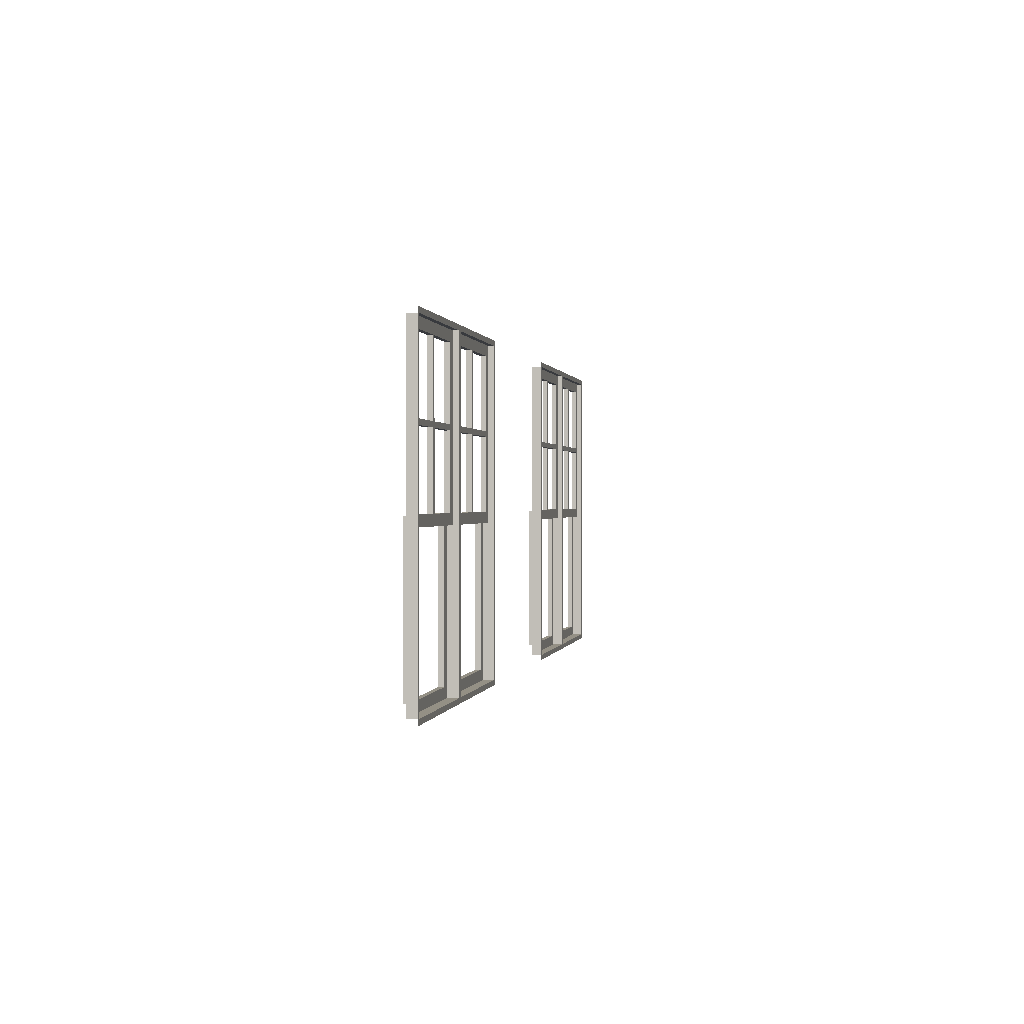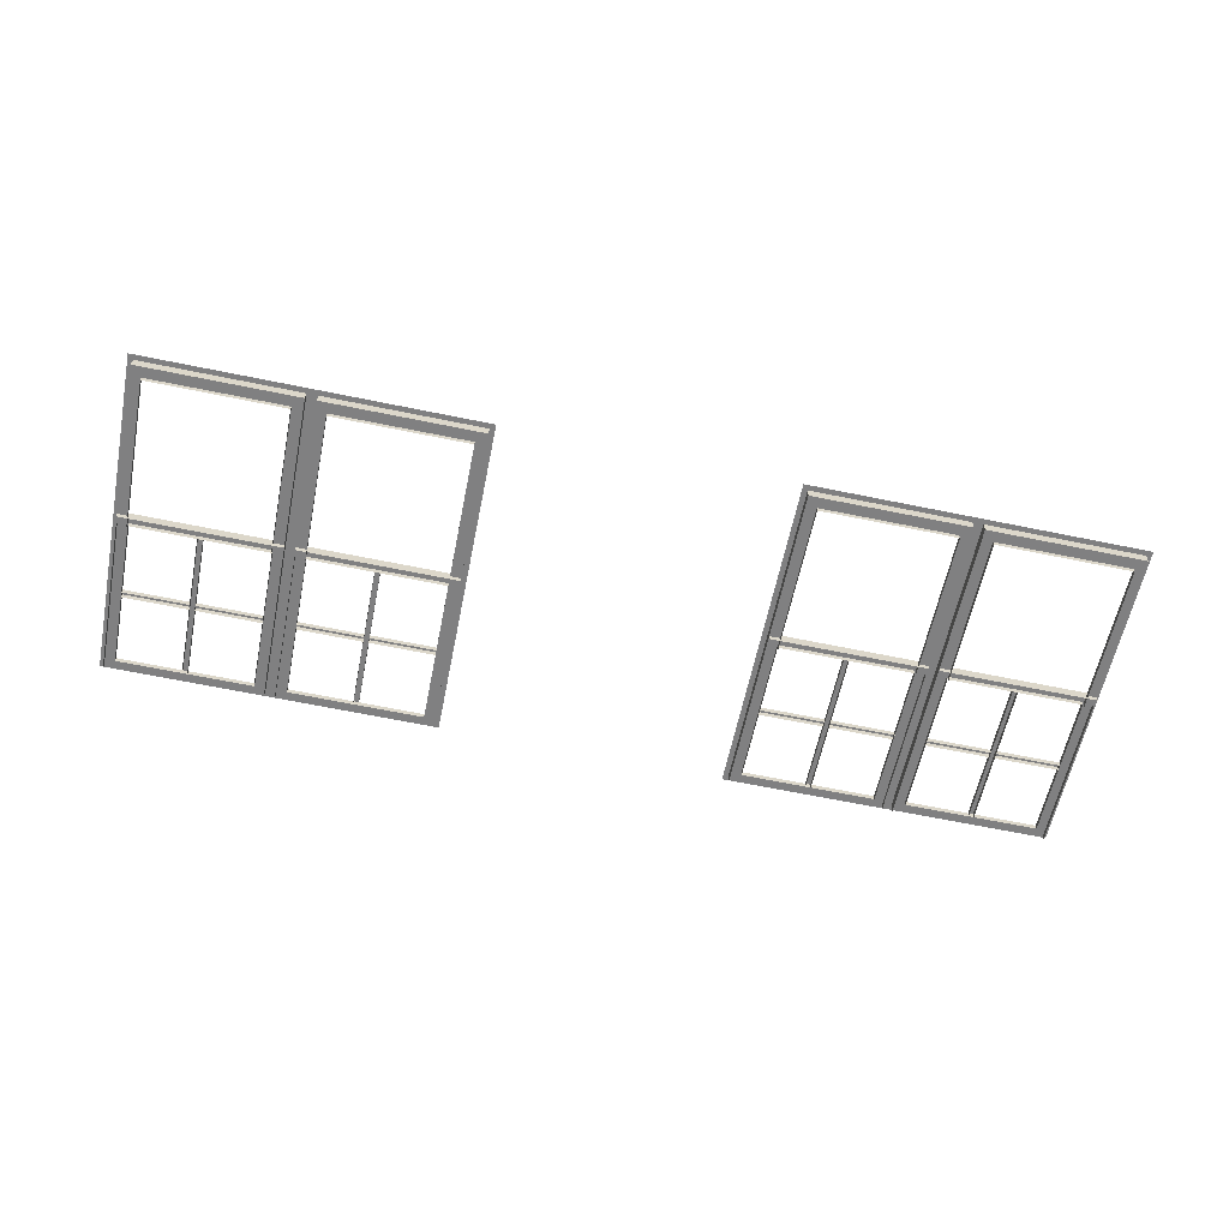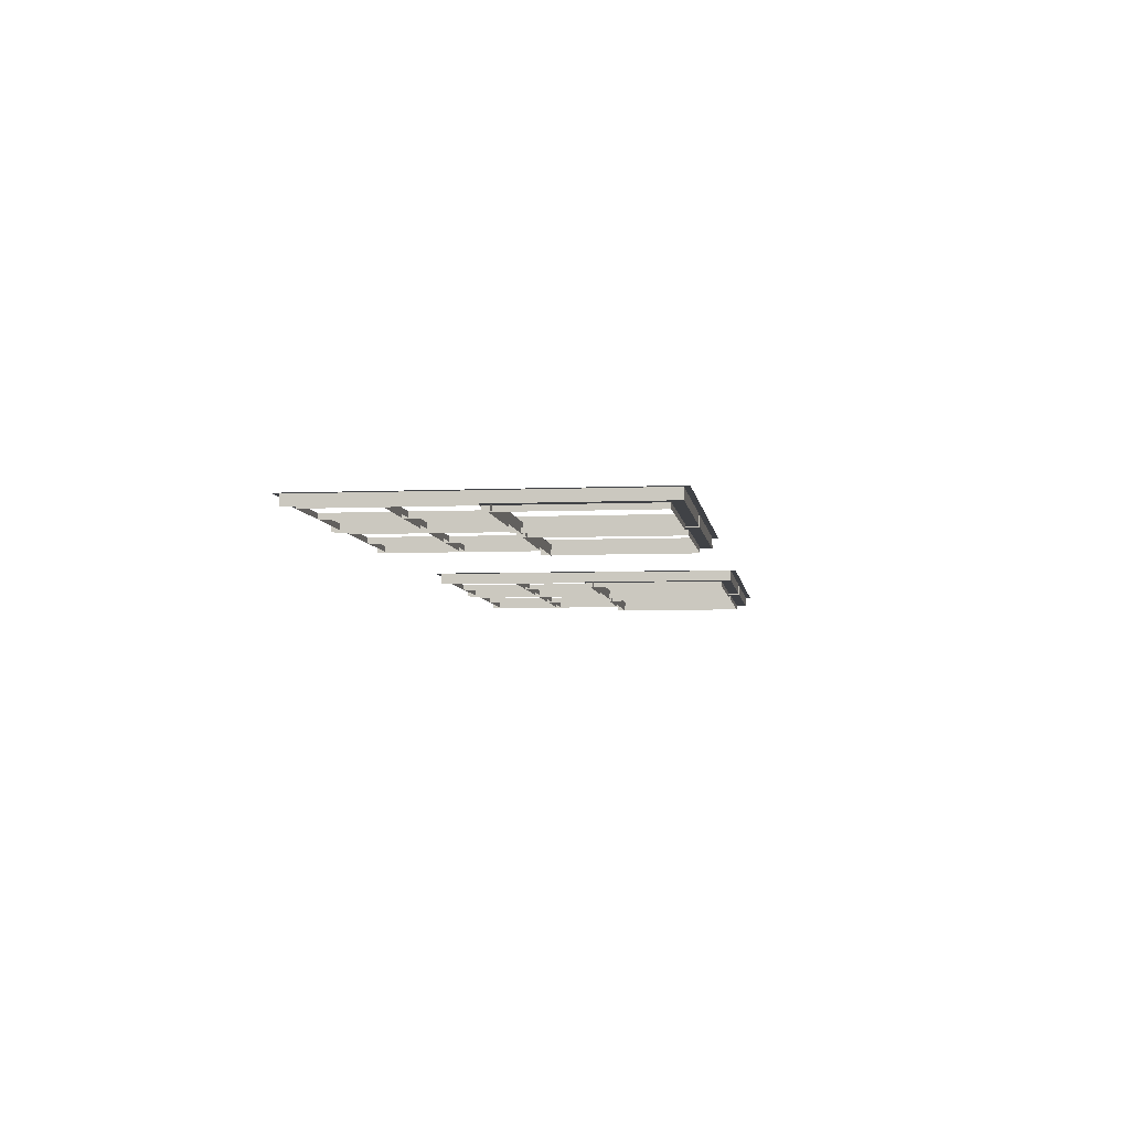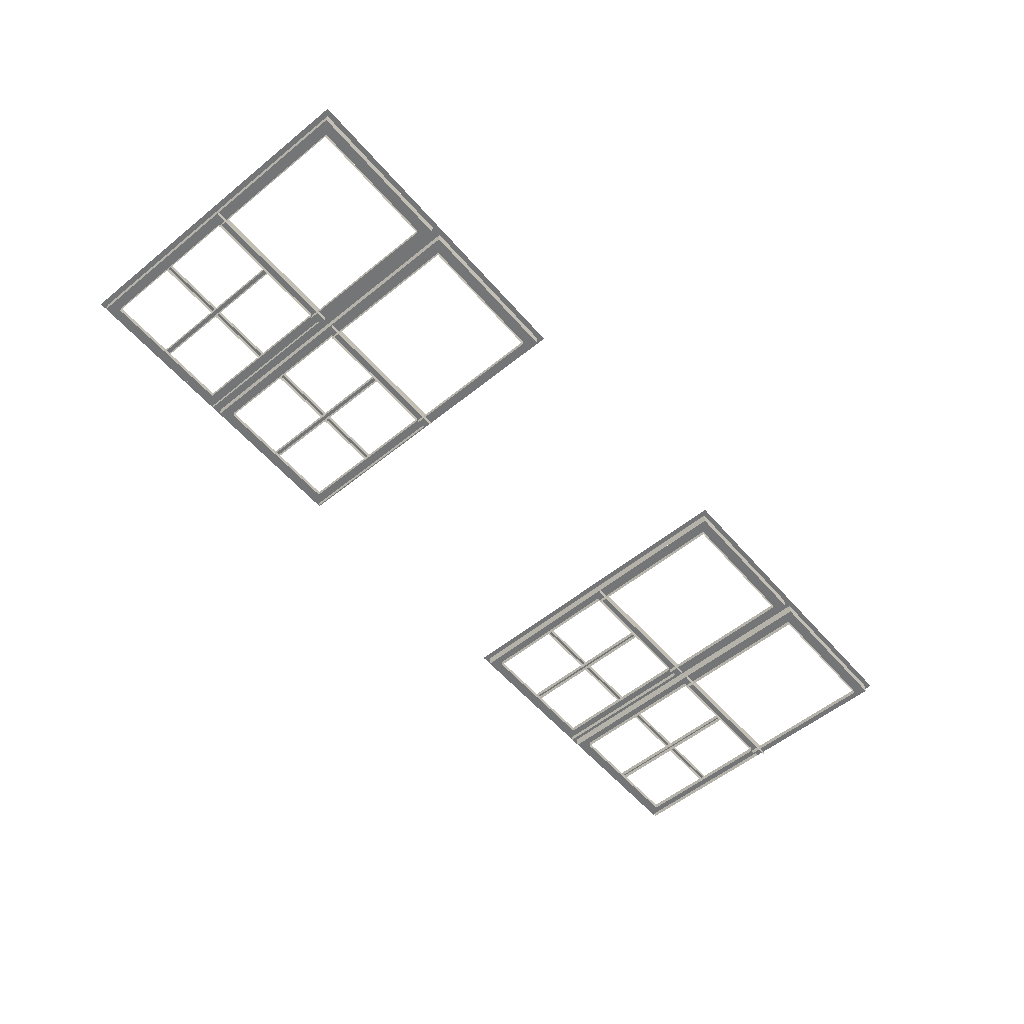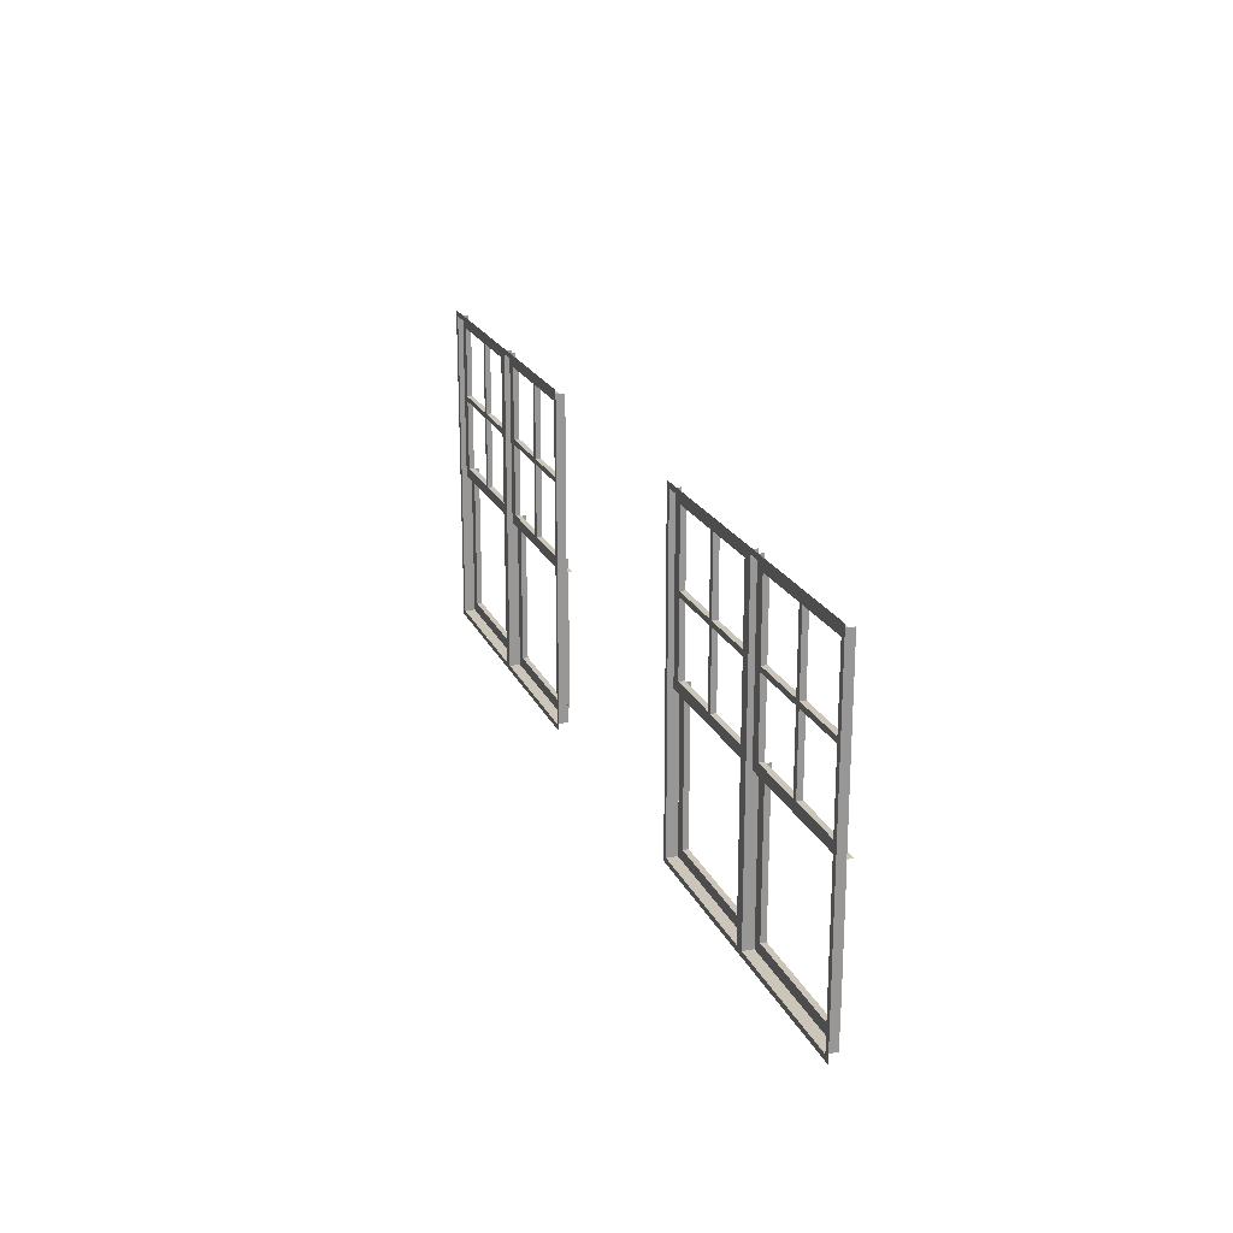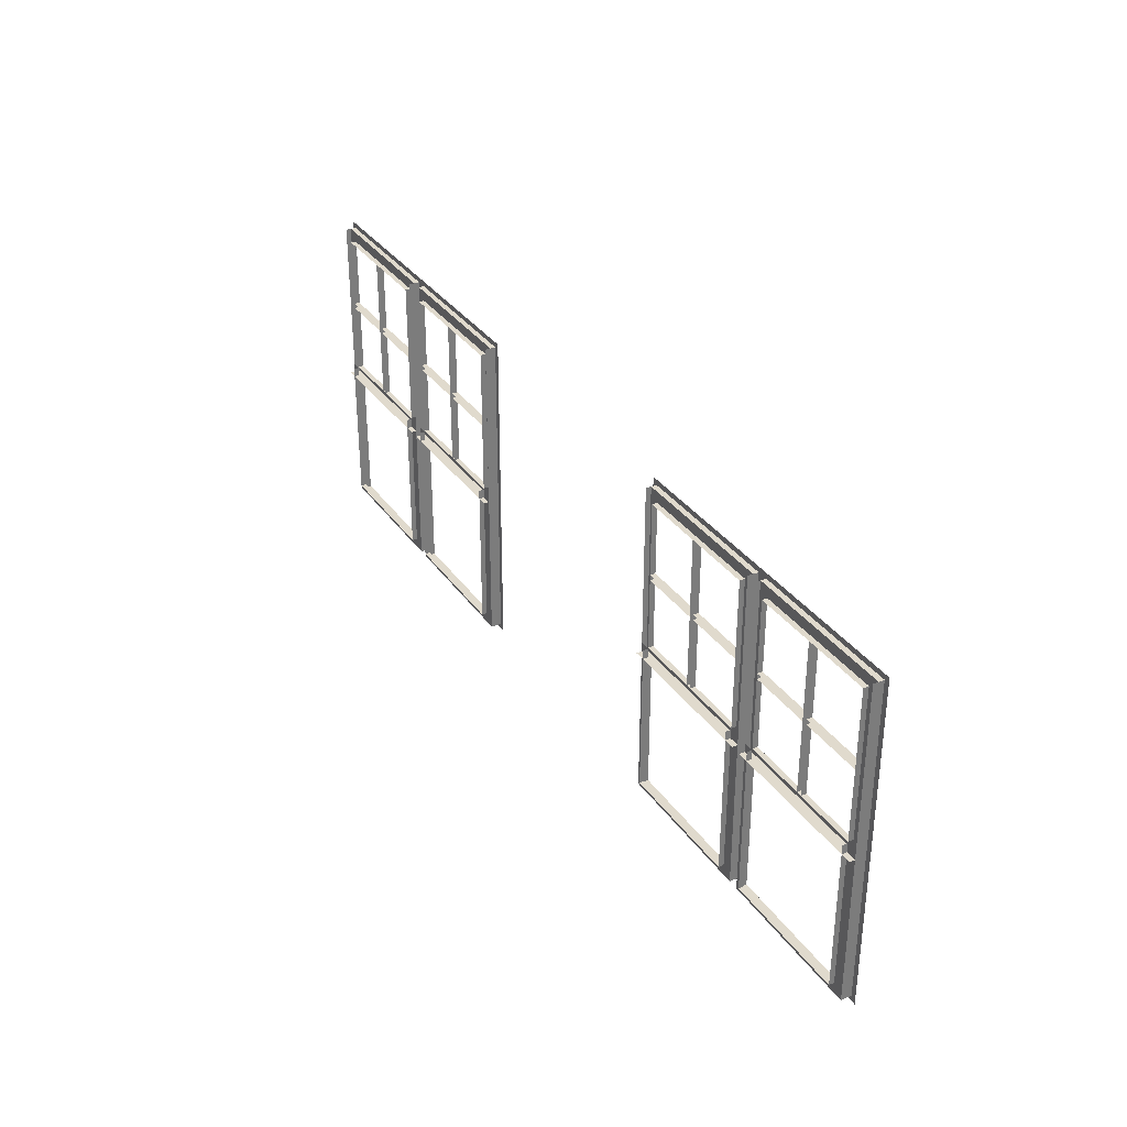
<metadata>
{"format":"obj","ext":"obj","renderer":"f3d","projection":"perspective","resolution":1024,"background":"white","views":[{"elev":0.4,"azim":-78.6,"up":"+Y"},{"elev":-59.9,"azim":-11.4,"up":"+Z"},{"elev":-4.8,"azim":-81.7,"up":"+Z"},{"elev":-55.5,"azim":-49.5,"up":"+Z"},{"elev":20.8,"azim":72.2,"up":"+Y"},{"elev":33.0,"azim":-117.9,"up":"+Y"}]}
</metadata>
<code>
o md3-windows-f2b-standard-2bed-frame
v 9.451 16.85 -161.1
v 9.451 19.09 -161.1
v 9.449 19.09 -161.1
v 9.449 16.85 -161.1
v 9.531 19.09 -161.1
v 9.531 16.85 -161.1
v 9.529 16.85 -161.1
v 9.529 19.09 -161.1
v 8.482 17.93 -161
v 9.451 17.93 -161.1
v 9.451 18.01 -161.1
v 8.482 18.01 -161
v 9.449 18.01 -161.1
v 8.479 18.01 -161.1
v 8.479 17.93 -161.1
v 9.449 17.93 -161.1
v 8.322 16.85 -161
v 8.482 16.85 -161
v 8.482 19.09 -161
v 8.322 19.09 -161
v 8.479 16.85 -161.1
v 8.479 19.09 -161.1
v 8.479 16.83 -161.1
v 8.479 14.57 -161.1
v 8.477 14.57 -161.2
v 8.477 16.83 -161.2
v 8.32 14.57 -161.1
v 8.32 16.83 -161.1
v 8.244 14.41 -161
v 8.324 14.41 -161
v 8.324 19.25 -161
v 8.244 19.25 -161
v 8.32 14.41 -161.1
v 8.32 19.25 -161.1
v 10.66 14.41 -161
v 10.66 14.41 -161.2
v 10.66 14.57 -161.2
v 10.5 14.57 -161.2
v 10.5 14.57 -161.2
v 8.244 14.33 -161
v 10.74 14.33 -161
v 10.74 14.41 -161
v 8.322 19.25 -161
v 10.66 19.25 -161.1
v 10.66 19.25 -161
v 10.5 19.09 -161.1
v 10.5 19.09 -161.2
v 10.66 19.09 -161.1
v 10.74 19.25 -161
v 10.74 19.33 -161
v 8.244 19.33 -161
v 8.322 16.69 -161
v 8.318 16.69 -161.2
v 10.66 16.69 -161.3
v 10.66 16.69 -161.1
v 10.5 16.85 -161.1
v 10.5 16.85 -161.2
v 10.66 16.85 -161.1
v 10.5 17.93 -161.1
v 9.531 17.93 -161.1
v 9.529 17.93 -161.1
v 10.5 17.93 -161.2
v 9.531 18.01 -161.1
v 10.5 18.01 -161.1
v 10.5 18.01 -161.2
v 9.529 18.01 -161.1
v 10.5 16.83 -161.2
v 10.5 16.83 -161.2
v 10.66 16.83 -161.2
v 10.66 19.25 -161.2
v 13.16 19.25 -161.1
v 13.16 19.25 -161.2
v 13.16 14.41 -161.2
v 13.16 14.41 -161.1
v 13.24 14.41 -161.1
v 13.24 19.25 -161.1
v 13.16 14.57 -161.2
v 13.16 16.83 -161.2
v 13 16.83 -161.2
v 13 14.57 -161.2
v 13 16.83 -161.3
v 13 14.57 -161.3
v 13 16.85 -161.2
v 13 19.09 -161.2
v 13 19.09 -161.2
v 13 16.85 -161.2
v 13.16 16.85 -161.2
v 13.16 19.09 -161.2
v 13 17.93 -161.2
v 13 18.01 -161.2
v 12.03 18.01 -161.1
v 12.03 17.93 -161.1
v 13 18.01 -161.2
v 12.03 18.01 -161.2
v 12.03 17.93 -161.2
v 13 17.93 -161.2
v 10.82 16.69 -161.1
v 13.16 16.69 -161.2
v 10.82 16.85 -161.1
v 10.98 16.85 -161.1
v 10.98 16.85 -161.2
v 10.82 16.69 -161.3
v 13.16 16.69 -161.3
v 13.24 19.33 -161.1
v 10.82 19.09 -161.1
v 13.16 19.25 -161.2
v 10.82 19.25 -161.1
v 10.98 19.09 -161.1
v 10.98 19.09 -161.2
v 10.82 19.25 -161
v 13.24 14.33 -161.1
v 10.98 14.57 -161.2
v 10.98 14.57 -161.3
v 10.82 14.41 -161.2
v 10.82 14.57 -161.2
v 10.82 14.41 -161
v 10.82 19.25 -161.2
v 10.98 16.83 -161.2
v 10.82 16.83 -161.2
v 10.98 16.83 -161.3
v 10.98 17.93 -161.1
v 10.98 17.93 -161.2
v 11.95 17.93 -161.2
v 11.95 17.93 -161.1
v 11.95 18.01 -161.1
v 11.95 18.01 -161.2
v 10.98 18.01 -161.2
v 10.98 18.01 -161.1
v 11.95 16.85 -161.1
v 12.03 16.85 -161.1
v 12.03 19.09 -161.1
v 11.95 19.09 -161.1
v 12.03 16.85 -161.2
v 12.03 19.09 -161.2
v 11.95 19.09 -161.2
v 11.95 16.85 -161.2
v 18.81 16.85 -161.3
v 18.8 16.85 -161.4
v 18.8 19.09 -161.4
v 18.81 19.09 -161.3
v 18.73 19.09 -161.3
v 18.72 19.09 -161.4
v 18.72 16.85 -161.4
v 18.73 16.85 -161.3
v 19.78 17.93 -161.3
v 19.78 18.01 -161.3
v 18.81 18.01 -161.3
v 18.81 17.93 -161.3
v 19.77 18.01 -161.4
v 18.8 18.01 -161.4
v 18.8 17.93 -161.4
v 19.77 17.93 -161.4
v 19.94 16.85 -161.3
v 19.94 19.09 -161.3
v 19.78 19.09 -161.3
v 19.78 16.85 -161.3
v 19.77 19.09 -161.4
v 19.77 16.85 -161.4
v 19.77 16.83 -161.4
v 19.77 16.83 -161.5
v 19.77 14.57 -161.5
v 19.77 14.57 -161.4
v 19.93 14.57 -161.4
v 19.93 16.83 -161.4
v 20.02 14.41 -161.2
v 20.02 19.25 -161.2
v 19.94 19.25 -161.2
v 19.94 14.41 -161.2
v 19.93 19.25 -161.4
v 19.93 14.41 -161.4
v 17.6 14.41 -161.2
v 17.59 14.41 -161.3
v 17.59 14.57 -161.3
v 17.75 14.57 -161.4
v 17.75 14.57 -161.4
v 20.02 14.33 -161.2
v 17.52 14.41 -161.2
v 17.52 14.33 -161.2
v 17.6 19.25 -161.2
v 17.6 19.25 -161.3
v 19.94 19.25 -161.3
v 17.76 19.09 -161.3
v 17.75 19.09 -161.4
v 17.6 19.09 -161.3
v 20.02 19.33 -161.2
v 17.52 19.33 -161.2
v 17.52 19.25 -161.2
v 19.94 16.69 -161.3
v 17.6 16.69 -161.3
v 17.59 16.69 -161.4
v 19.93 16.69 -161.5
v 17.75 16.85 -161.4
v 17.76 16.85 -161.3
v 17.6 16.85 -161.3
v 17.76 17.93 -161.3
v 17.75 17.93 -161.4
v 18.72 17.93 -161.4
v 18.73 17.93 -161.3
v 18.73 18.01 -161.3
v 18.72 18.01 -161.4
v 17.75 18.01 -161.4
v 17.76 18.01 -161.3
v 17.75 16.83 -161.4
v 17.75 16.83 -161.4
v 17.59 16.83 -161.3
v 17.59 19.25 -161.3
v 20.1 19.25 -161.2
v 20.1 14.41 -161.2
v 20.09 14.41 -161.4
v 20.09 19.25 -161.4
v 20.09 14.57 -161.4
v 20.25 14.57 -161.4
v 20.25 16.83 -161.4
v 20.09 16.83 -161.4
v 20.25 14.57 -161.5
v 20.25 16.83 -161.5
v 20.26 16.85 -161.3
v 20.25 16.85 -161.4
v 20.25 19.09 -161.4
v 20.26 19.09 -161.3
v 20.1 16.85 -161.3
v 20.1 19.09 -161.3
v 20.26 17.93 -161.3
v 21.23 17.93 -161.4
v 21.23 18.01 -161.4
v 20.26 18.01 -161.3
v 21.22 18.01 -161.4
v 20.25 18.01 -161.4
v 20.25 17.93 -161.4
v 21.22 17.93 -161.4
v 22.43 16.69 -161.4
v 22.43 16.85 -161.4
v 20.1 16.69 -161.3
v 22.27 16.85 -161.4
v 22.27 16.85 -161.5
v 20.09 16.69 -161.5
v 22.43 16.69 -161.5
v 22.52 19.25 -161.3
v 22.52 19.33 -161.3
v 22.43 19.09 -161.4
v 22.43 19.25 -161.4
v 20.1 19.25 -161.3
v 22.27 19.09 -161.5
v 22.27 19.09 -161.4
v 22.44 19.25 -161.3
v 22.52 14.33 -161.3
v 22.52 14.41 -161.3
v 22.27 14.57 -161.5
v 22.27 14.57 -161.5
v 22.43 14.41 -161.5
v 22.43 14.57 -161.5
v 22.44 14.41 -161.3
v 22.43 19.25 -161.5
v 22.43 16.83 -161.5
v 22.27 16.83 -161.5
v 22.27 16.83 -161.5
v 22.27 17.93 -161.4
v 21.31 17.93 -161.4
v 21.3 17.93 -161.4
v 22.27 17.93 -161.5
v 21.31 18.01 -161.4
v 22.27 18.01 -161.4
v 22.27 18.01 -161.5
v 21.3 18.01 -161.4
v 21.31 16.85 -161.4
v 21.31 19.09 -161.4
v 21.23 19.09 -161.4
v 21.23 16.85 -161.4
v 21.22 19.09 -161.4
v 21.22 16.85 -161.4
v 21.3 16.85 -161.4
v 21.3 19.09 -161.4
f 1 2 3 4
f 5 6 7 8
f 1 6 5 2
f 9 10 11 12
f 11 13 14 12
f 9 15 16 10
f 17 18 19 20
f 19 18 21 22
f 23 24 25 26
f 27 24 23 28
f 29 30 31 32
f 30 33 34 31
f 35 36 33 30
f 33 36 37 27
f 24 38 39 25
f 40 41 42 29
f 31 43 44 45
f 46 19 22 47
f 20 48 44 43
f 32 49 50 51
f 52 53 54 55
f 18 56 57 21
f 52 55 58 17
f 59 60 61 62
f 63 64 65 66
f 59 64 63 60
f 58 48 46 56
f 56 46 47 57
f 38 67 68 39
f 37 69 67 38
f 42 49 45 35
f 45 70 36 35
f 71 72 73 74
f 75 76 71 74
f 77 78 79 80
f 80 79 81 82
f 83 84 85 86
f 87 88 84 83
f 89 90 91 92
f 91 90 93 94
f 89 92 95 96
f 97 98 87 99
f 100 83 86 101
f 97 102 103 98
f 49 76 104 50
f 105 88 106 107
f 84 108 109 85
f 110 107 106 71
f 41 111 75 42
f 112 80 82 113
f 114 73 77 115
f 74 73 114 116
f 116 114 117 110
f 42 116 110 49
f 115 112 118 119
f 118 112 113 120
f 108 100 101 109
f 99 100 108 105
f 121 122 123 124
f 125 126 127 128
f 121 124 125 128
f 129 130 131 132
f 131 130 133 134
f 129 132 135 136
f 137 138 139 140
f 141 142 143 144
f 137 140 141 144
f 145 146 147 148
f 147 146 149 150
f 145 148 151 152
f 153 154 155 156
f 155 157 158 156
f 159 160 161 162
f 163 164 159 162
f 165 166 167 168
f 168 167 169 170
f 171 168 170 172
f 170 163 173 172
f 162 161 174 175
f 176 165 177 178
f 167 179 180 181
f 182 183 157 155
f 154 181 180 184
f 166 185 186 187
f 188 189 190 191
f 156 158 192 193
f 188 153 194 189
f 195 196 197 198
f 199 200 201 202
f 195 198 199 202
f 194 193 182 184
f 193 192 183 182
f 175 174 203 204
f 173 175 204 205
f 177 171 179 187
f 179 171 172 206
f 207 208 209 210
f 165 208 207 166
f 211 212 213 214
f 212 215 216 213
f 217 218 219 220
f 221 217 220 222
f 223 224 225 226
f 225 227 228 226
f 223 229 230 224
f 231 232 221 233
f 234 235 218 217
f 231 233 236 237
f 238 239 185 166
f 240 241 242 222
f 220 219 243 244
f 245 207 242 241
f 246 247 165 176
f 248 249 215 212
f 250 251 211 209
f 208 252 250 209
f 252 245 253 250
f 247 238 245 252
f 251 254 255 248
f 255 256 249 248
f 244 243 235 234
f 232 240 244 234
f 257 258 259 260
f 261 262 263 264
f 257 262 261 258
f 265 266 267 268
f 267 269 270 268
f 265 271 272 266

</code>
